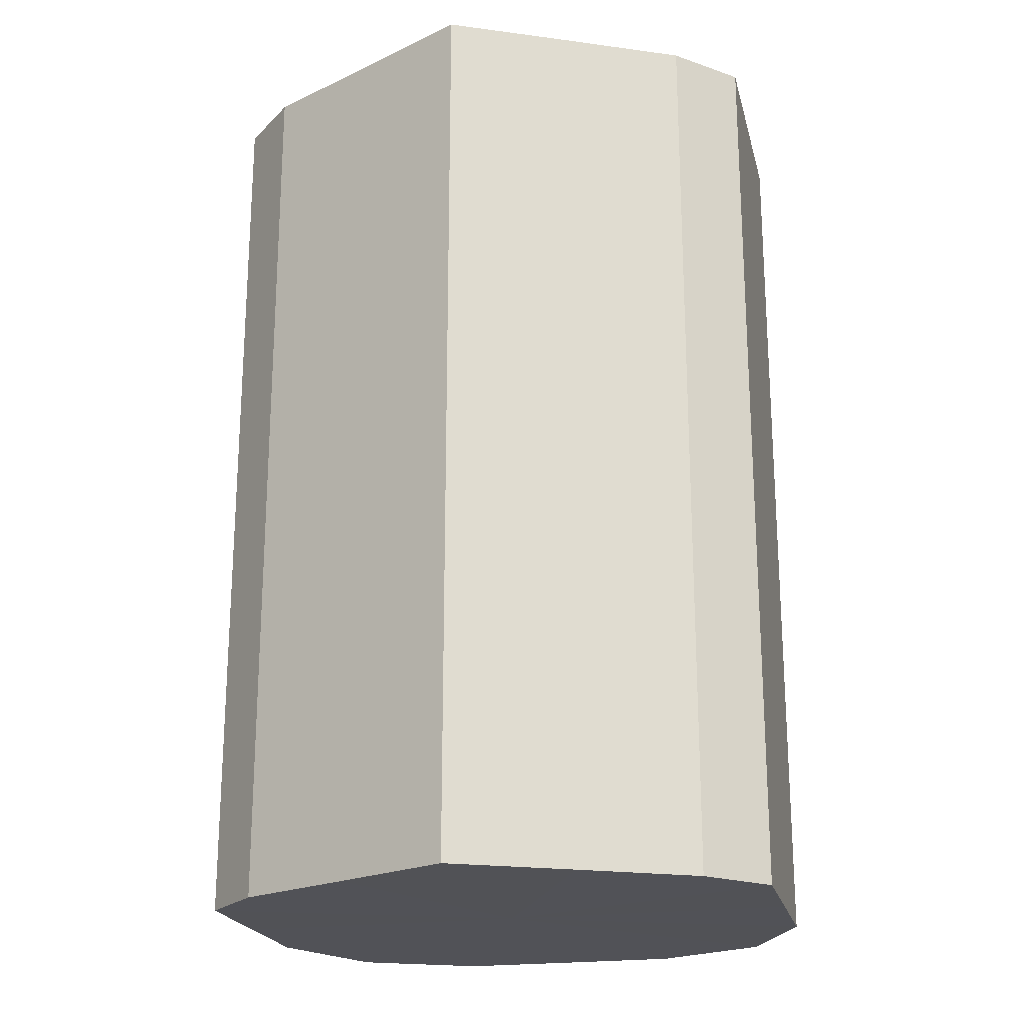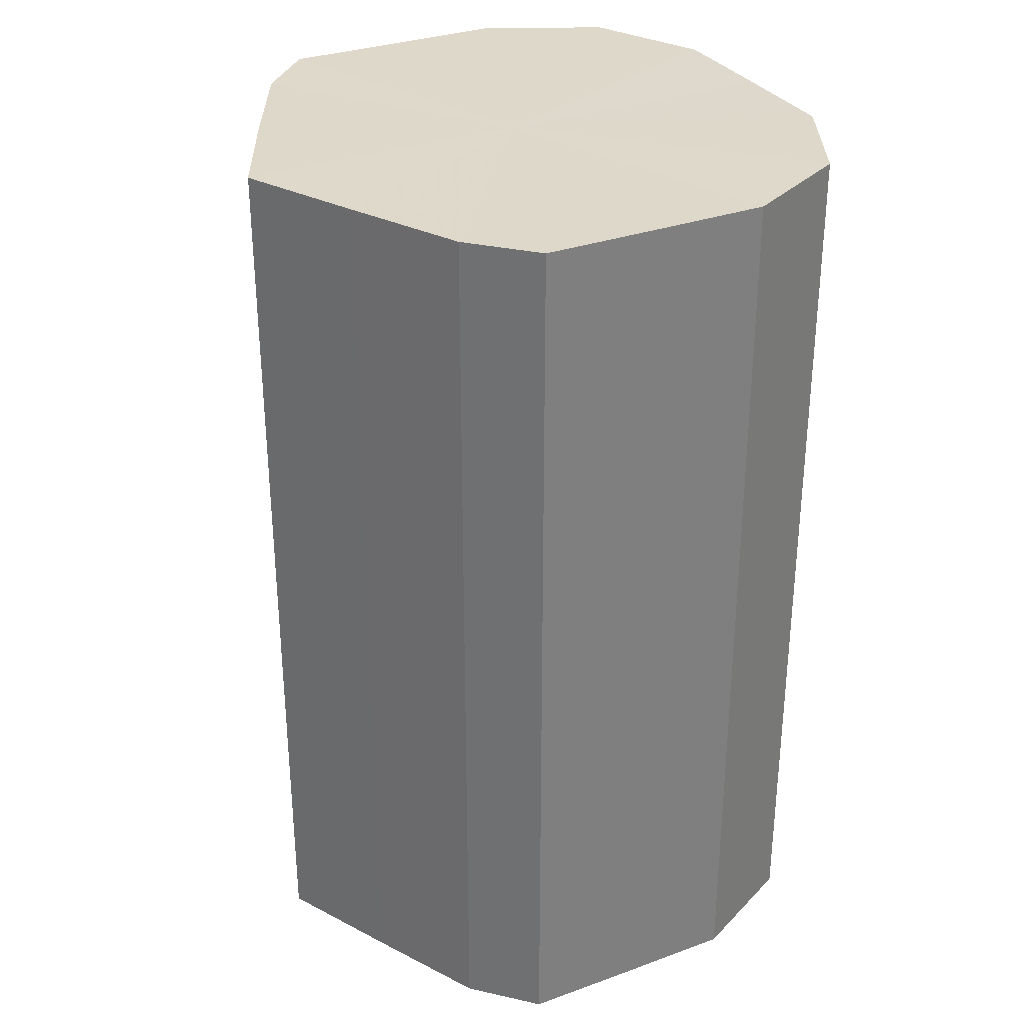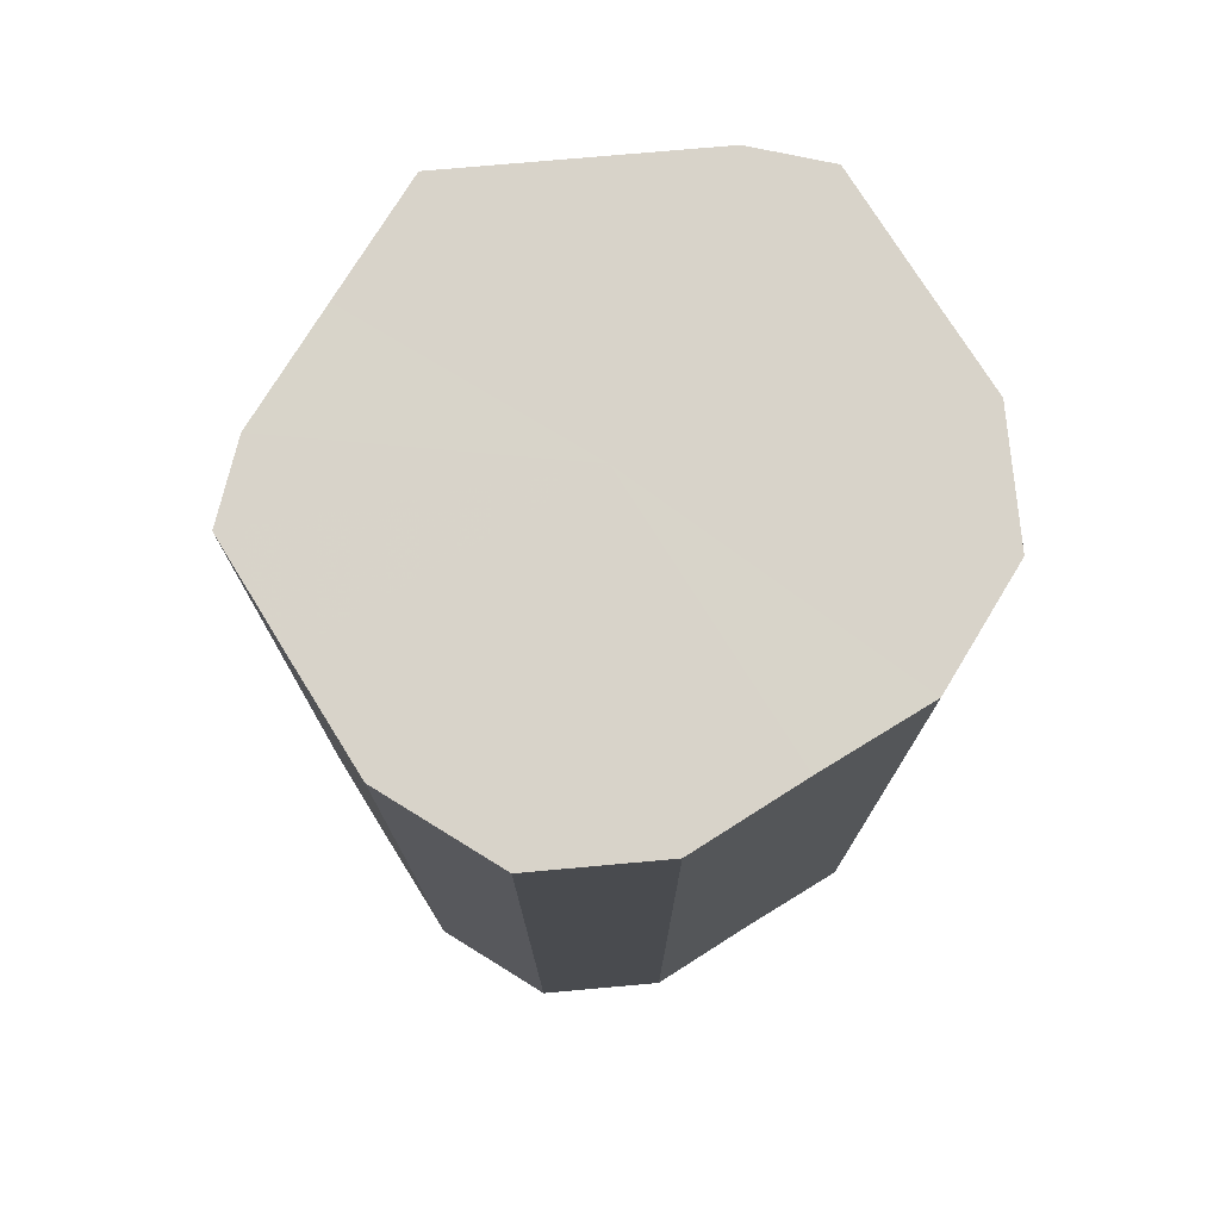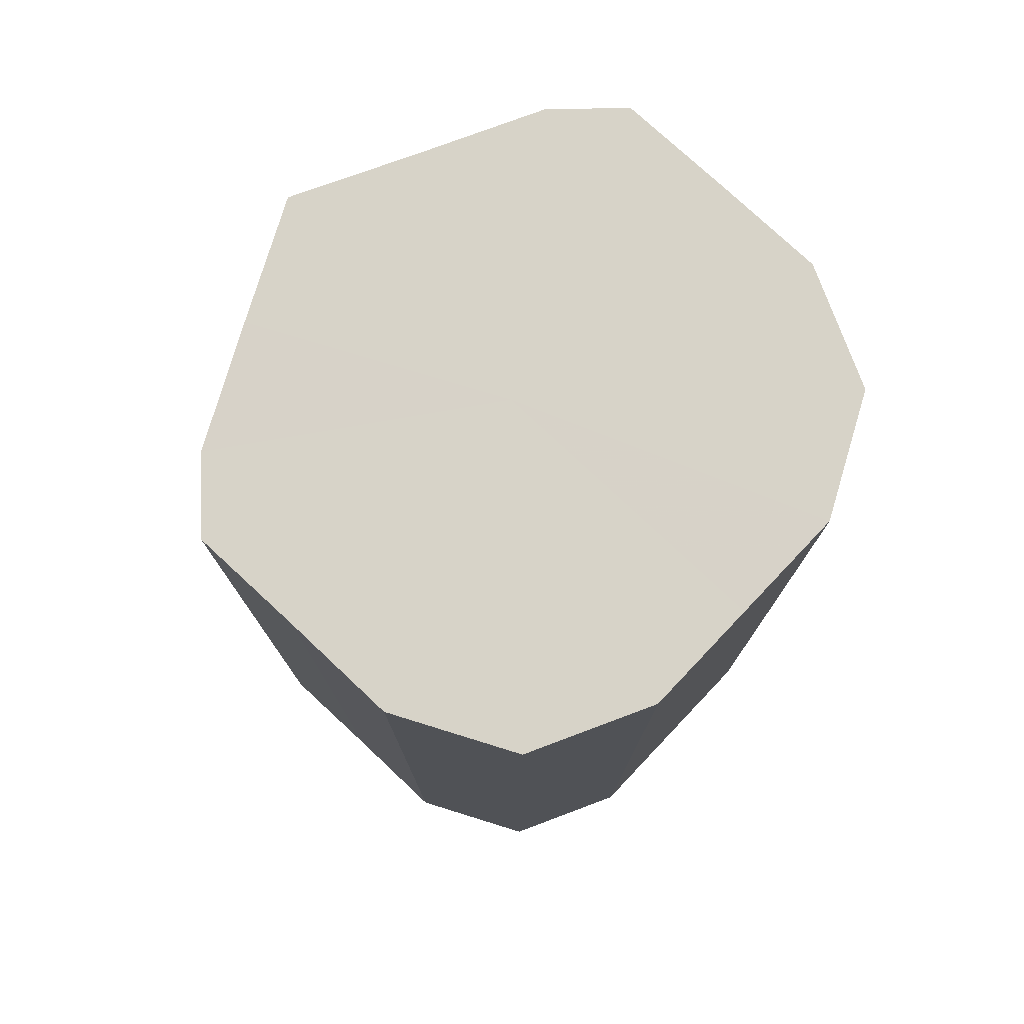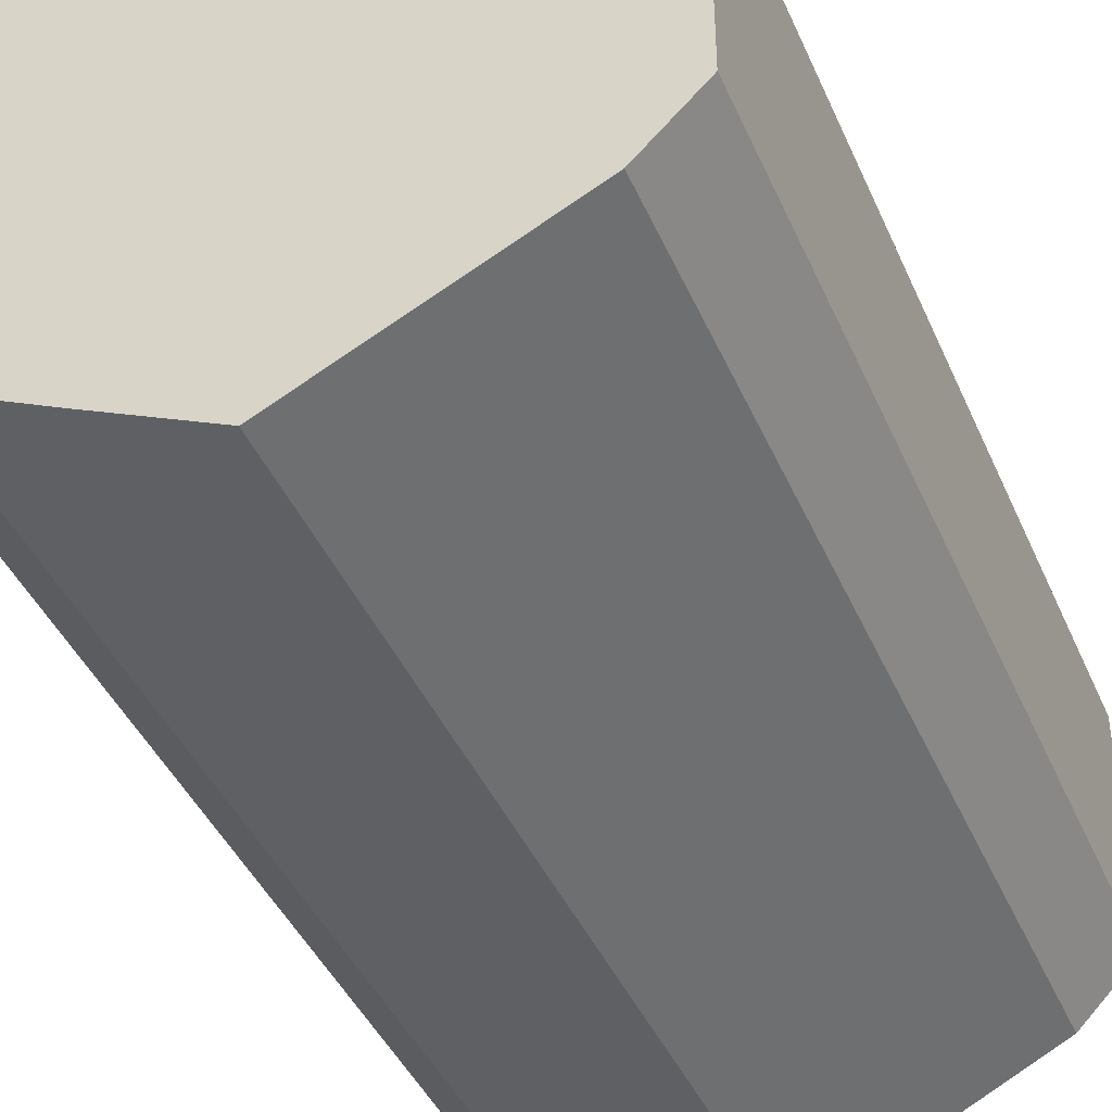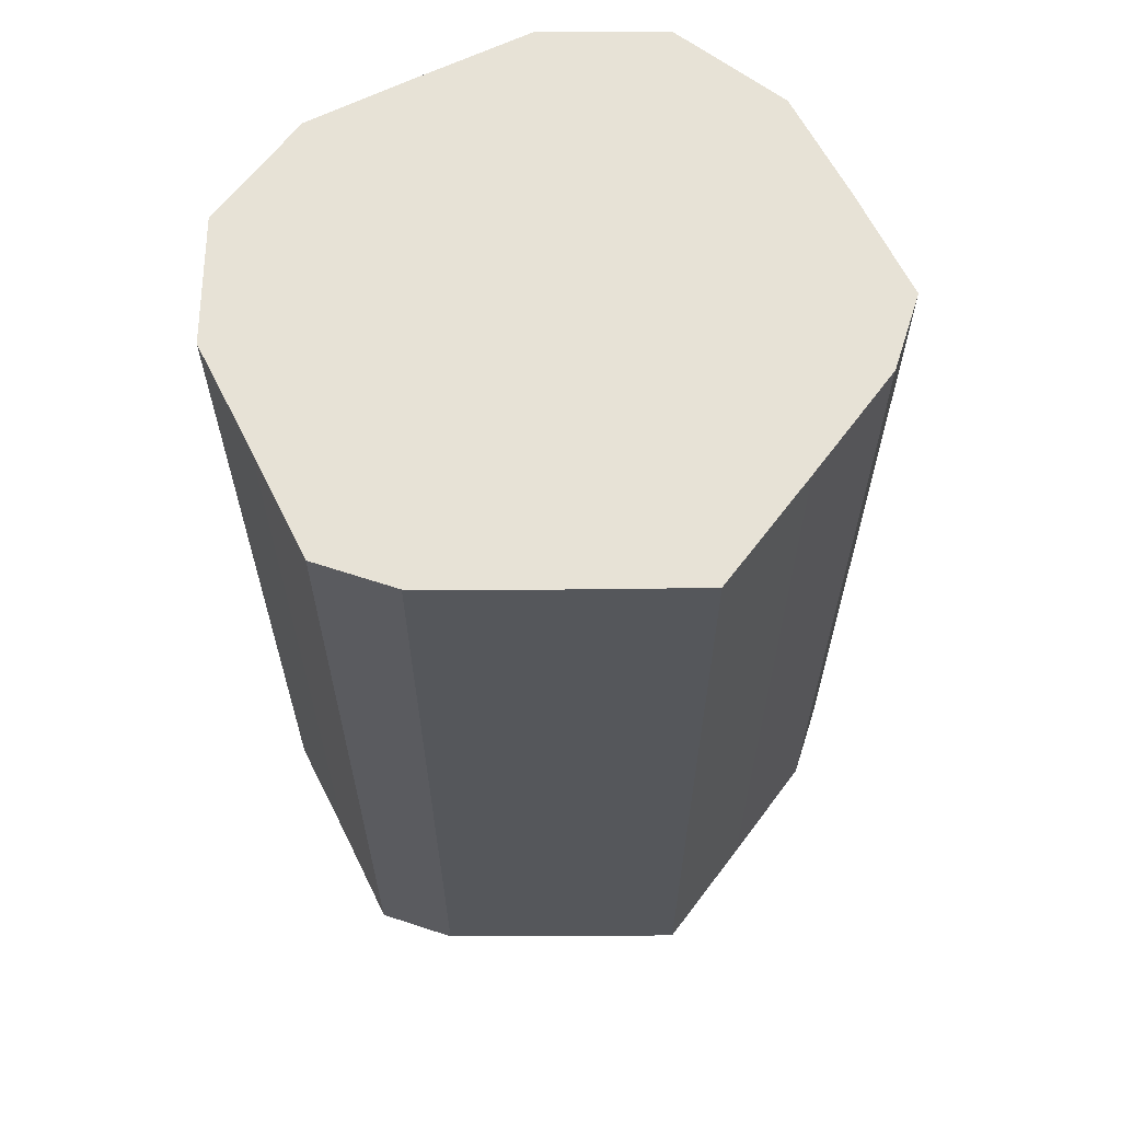
<metadata>
{"format":"obj","ext":"obj","renderer":"f3d","projection":"perspective","resolution":1024,"background":"white","views":[{"elev":-21.4,"azim":13.3,"up":"+Z"},{"elev":31.6,"azim":62.7,"up":"+Z"},{"elev":75.8,"azim":148.1,"up":"+Z"},{"elev":77.1,"azim":133.3,"up":"+Z"},{"elev":-42.2,"azim":-157.7,"up":"+Y"},{"elev":63.3,"azim":-26.6,"up":"+Z"}]}
</metadata>
<code>
o 4391
v 2244 1877 8.15
v 2244 1877 8.15
v 2244 1877 8.31
v 2244 1877 8.15
v 2244 1877 8.31
v 2244 1877 8.15
v 2244 1877 8.31
v 2244 1877 8.15
v 2244 1877 8.31
v 2244 1877 8.15
v 2244 1877 8.31
v 2244 1877 8.15
v 2244 1877 8.31
v 2244 1877 8.15
v 2244 1877 8.31
v 2244 1877 8.15
v 2244 1877 8.31
v 2244 1877 8.15
v 2244 1877 8.31
v 2244 1877 8.15
v 2244 1877 8.31
v 2244 1877 8.15
v 2244 1877 8.31
v 2244 1877 8.15
v 2244 1877 8.31
v 2244 1877 8.15
v 2244 1877 8.31
v 2244 1877 8.15
v 2244 1877 8.31
v 2244 1877 8.15
v 2244 1877 8.31
v 2244 1877 8.31
v 2244 1877 8.31
v 2244 1877 8.15
v 2244 1877 8.31
v 2244 1877 8.15
v 2244 1877 8.31
v 2244 1877 8.31
v 2244 1877 8.15
v 2244 1877 8.31
v 2244 1877 8.15
v 2244 1877 8.15
v 2244 1877 8.31
v 2244 1877 8.31
v 2244 1877 8.15
v 2244 1877 8.31
v 2244 1877 8.15
v 2244 1877 8.15
v 2244 1877 8.31
v 2244 1877 8.31
v 2244 1877 8.15
v 2244 1877 8.31
v 2244 1877 8.15
v 2244 1877 8.15
v 2244 1877 8.31
v 2244 1877 8.31
v 2244 1877 8.15
v 2244 1877 8.31
v 2244 1877 8.15
v 2244 1877 8.15
v 2244 1877 8.31
v 2244 1877 8.31
v 2244 1877 8.15
v 2244 1877 8.15
v 2244 1877 8.15
v 2244 1877 8.15
v 2244 1877 8.15
v 2244 1877 8.15
v 2244 1877 8.15
v 2244 1877 8.15
v 2244 1877 8.15
v 2244 1877 8.15
v 2244 1877 8.15
v 2244 1877 8.15
v 2244 1877 8.15
v 2244 1877 8.15
v 2244 1877 8.15
v 2244 1877 8.15
v 2244 1877 8.15
v 2244 1877 8.15
v 2244 1877 8.15
v 2244 1877 8.31
v 2244 1877 8.31
v 2244 1877 8.31
v 2244 1877 8.31
v 2244 1877 8.31
v 2244 1877 8.31
v 2244 1877 8.31
v 2244 1877 8.31
v 2244 1877 8.31
v 2244 1877 8.31
v 2244 1877 8.31
v 2244 1877 8.31
v 2244 1877 8.31
v 2244 1877 8.31
v 2244 1877 8.31
v 2244 1877 8.31
v 2244 1877 8.31
f 1 2 3
f 2 4 5
f 6 1 7
f 4 8 9
f 10 6 11
f 8 12 13
f 14 10 15
f 12 16 17
f 18 14 19
f 16 20 21
f 22 18 23
f 20 24 25
f 26 22 27
f 24 28 29
f 30 26 31
f 28 30 32
f 33 34 35
f 35 36 37
f 38 39 33
f 40 41 38
f 37 42 43
f 44 45 40
f 46 47 44
f 43 48 49
f 50 51 46
f 52 53 50
f 49 54 55
f 56 57 52
f 58 59 56
f 55 60 61
f 62 63 58
f 61 64 62
f 65 66 67
f 65 68 66
f 65 67 69
f 65 70 68
f 65 69 71
f 65 72 70
f 65 71 73
f 65 74 72
f 65 73 75
f 65 76 74
f 65 75 77
f 65 78 76
f 65 77 79
f 65 80 78
f 65 79 81
f 65 81 80
f 82 83 84
f 82 85 83
f 82 84 86
f 82 87 85
f 82 86 88
f 82 89 87
f 82 88 90
f 82 91 89
f 82 90 92
f 82 93 91
f 82 92 94
f 82 95 93
f 82 94 96
f 82 97 95
f 82 96 98
f 82 98 97

</code>
